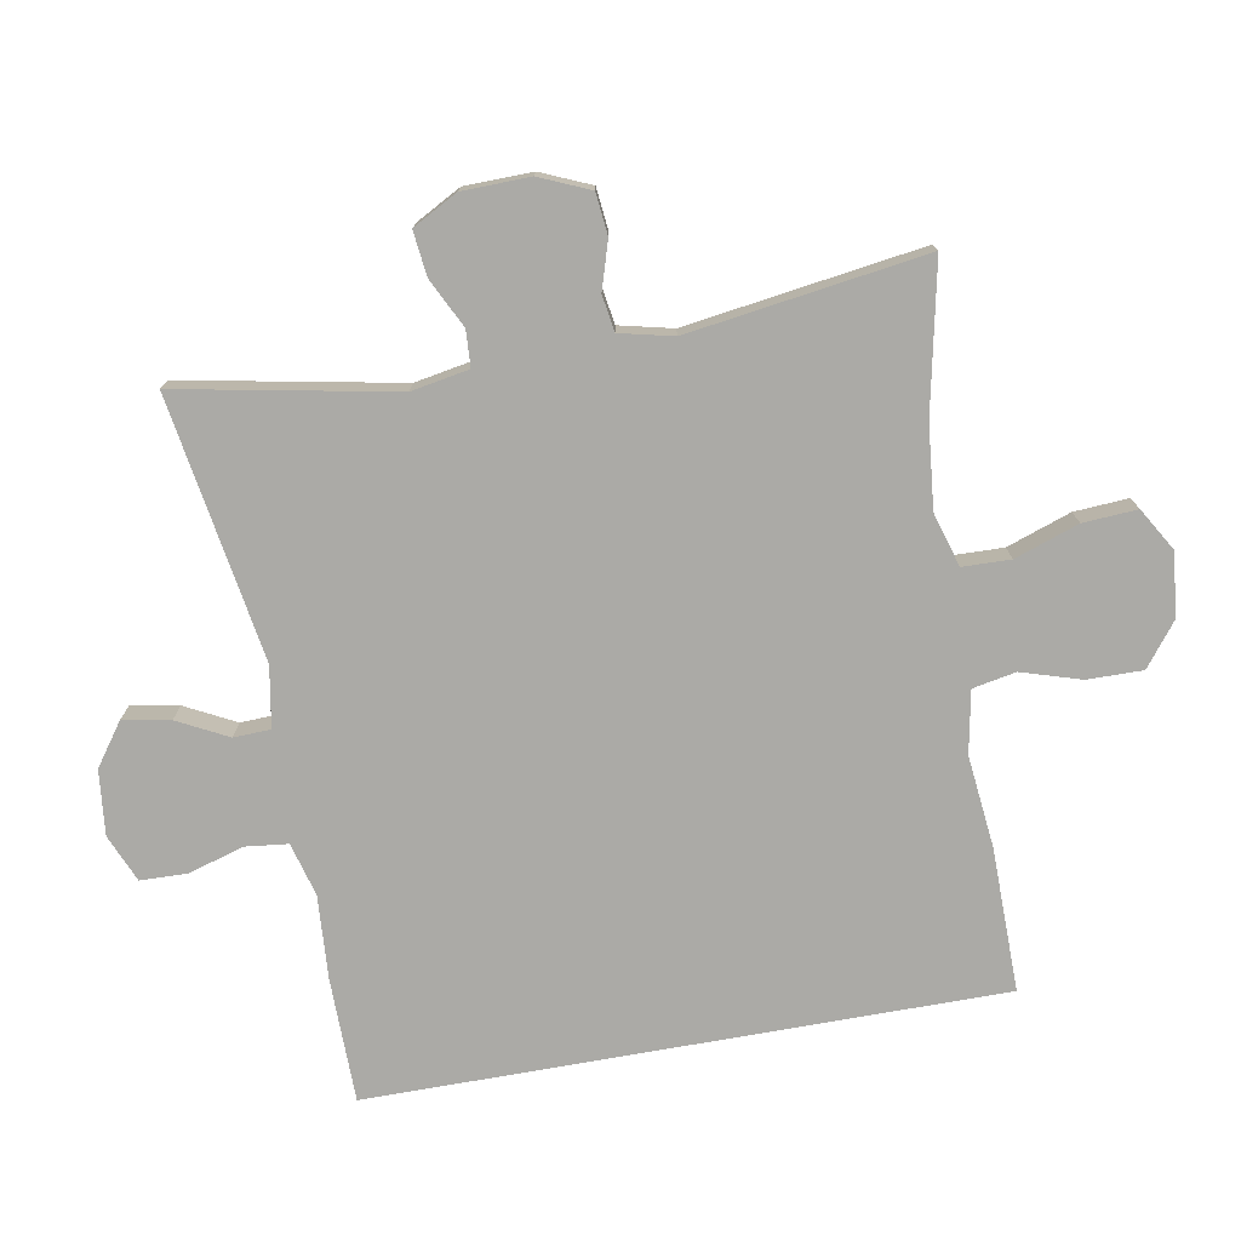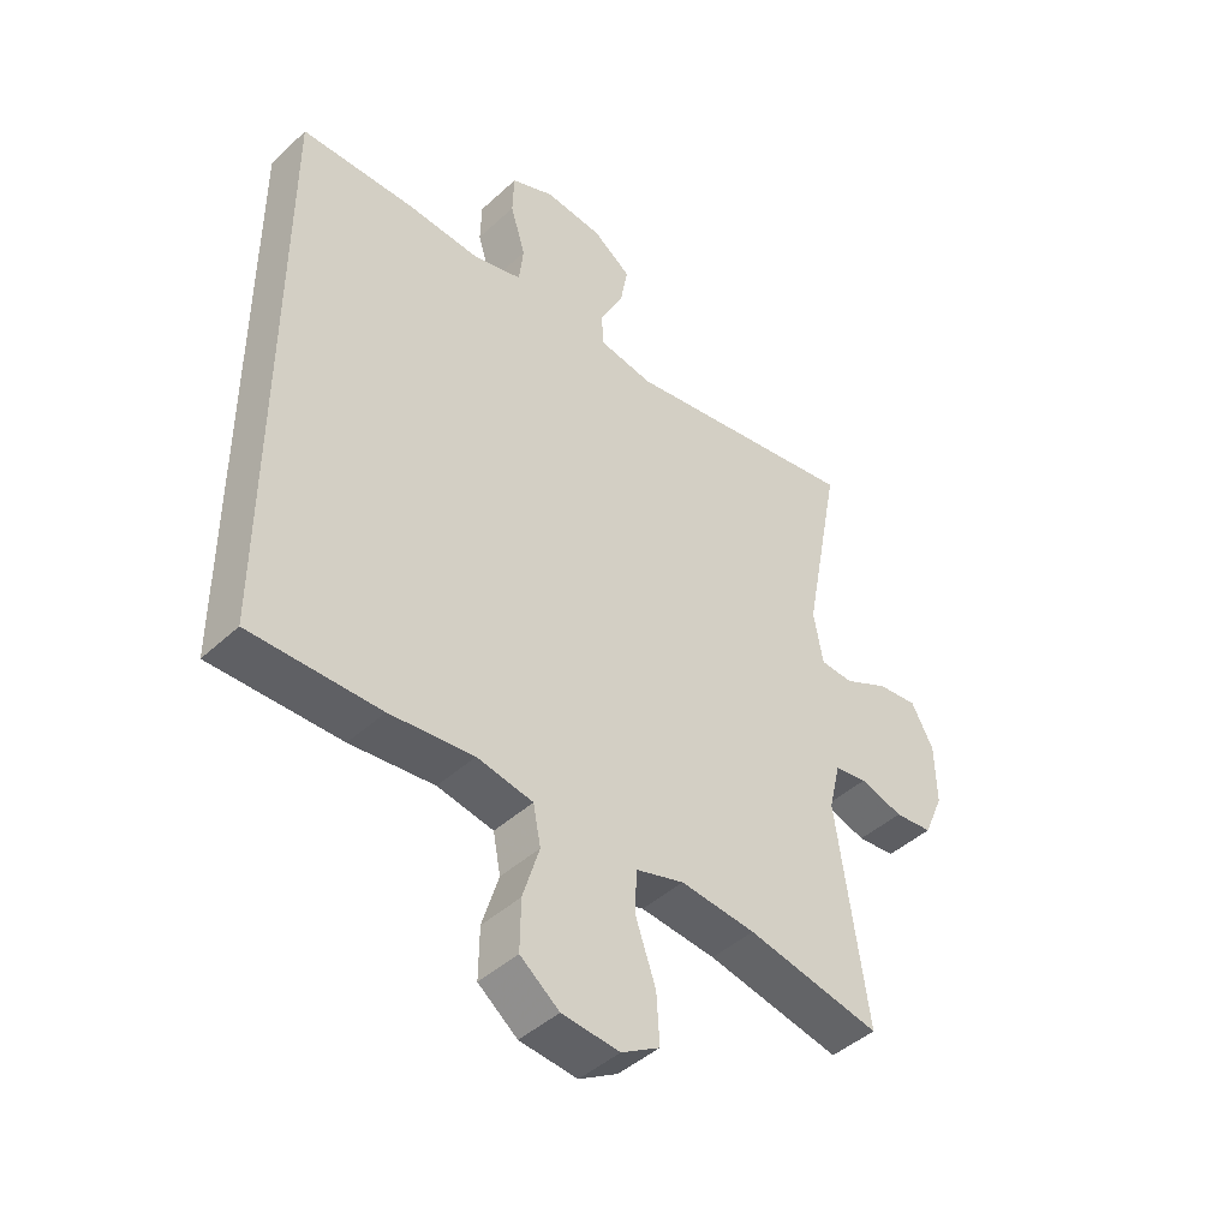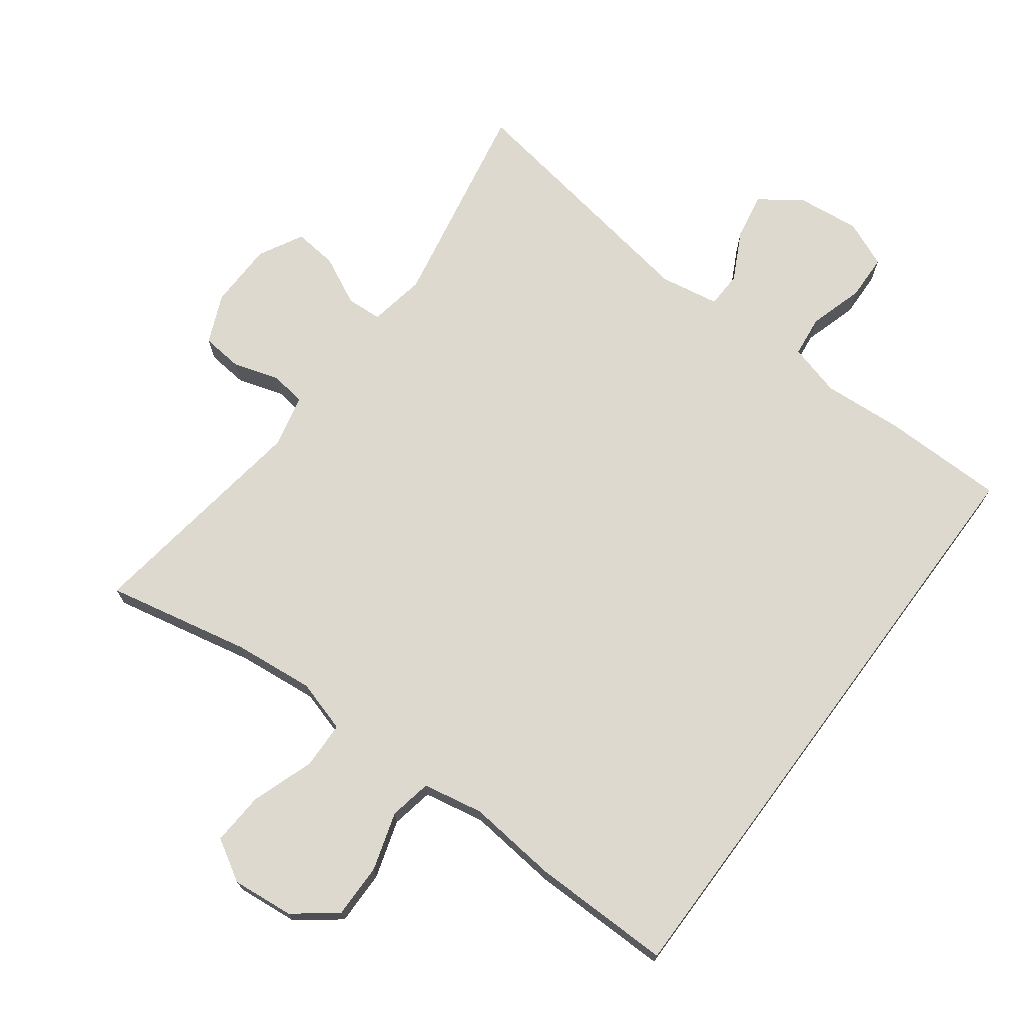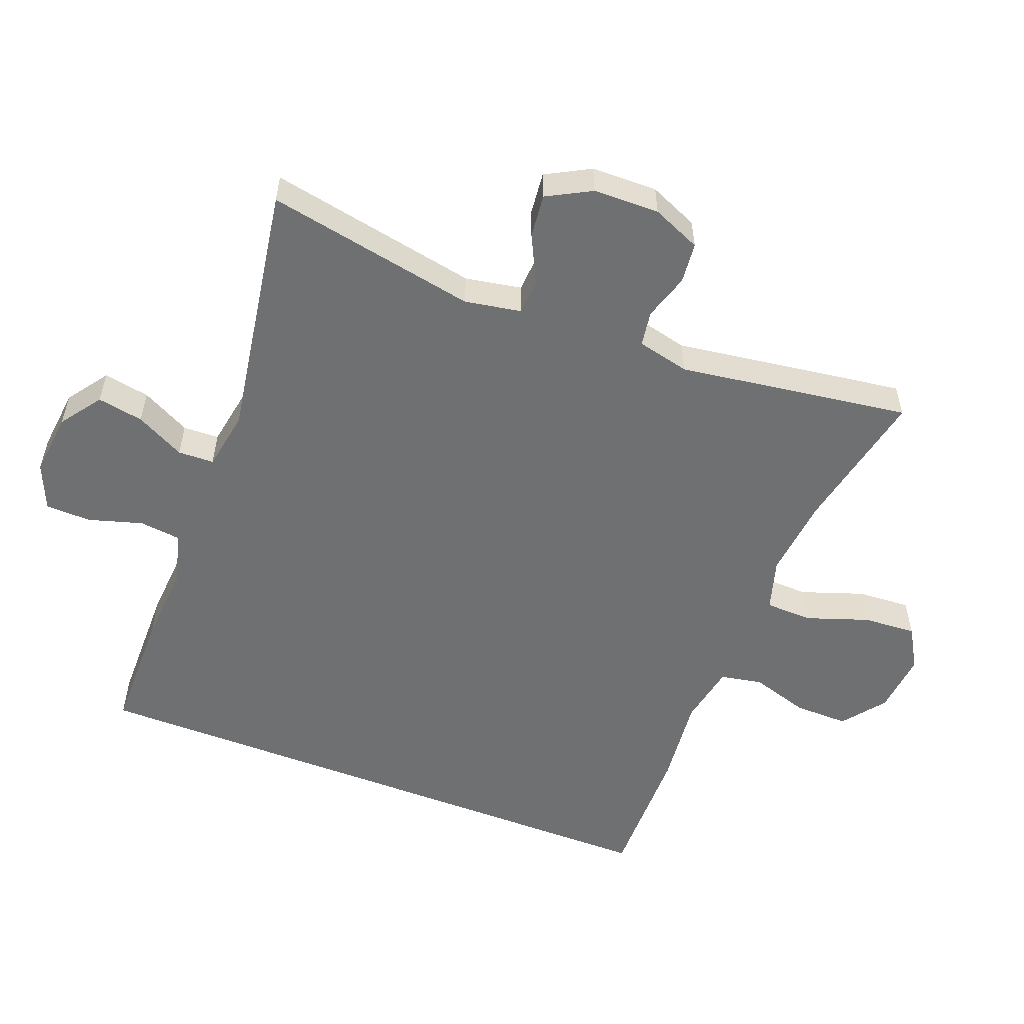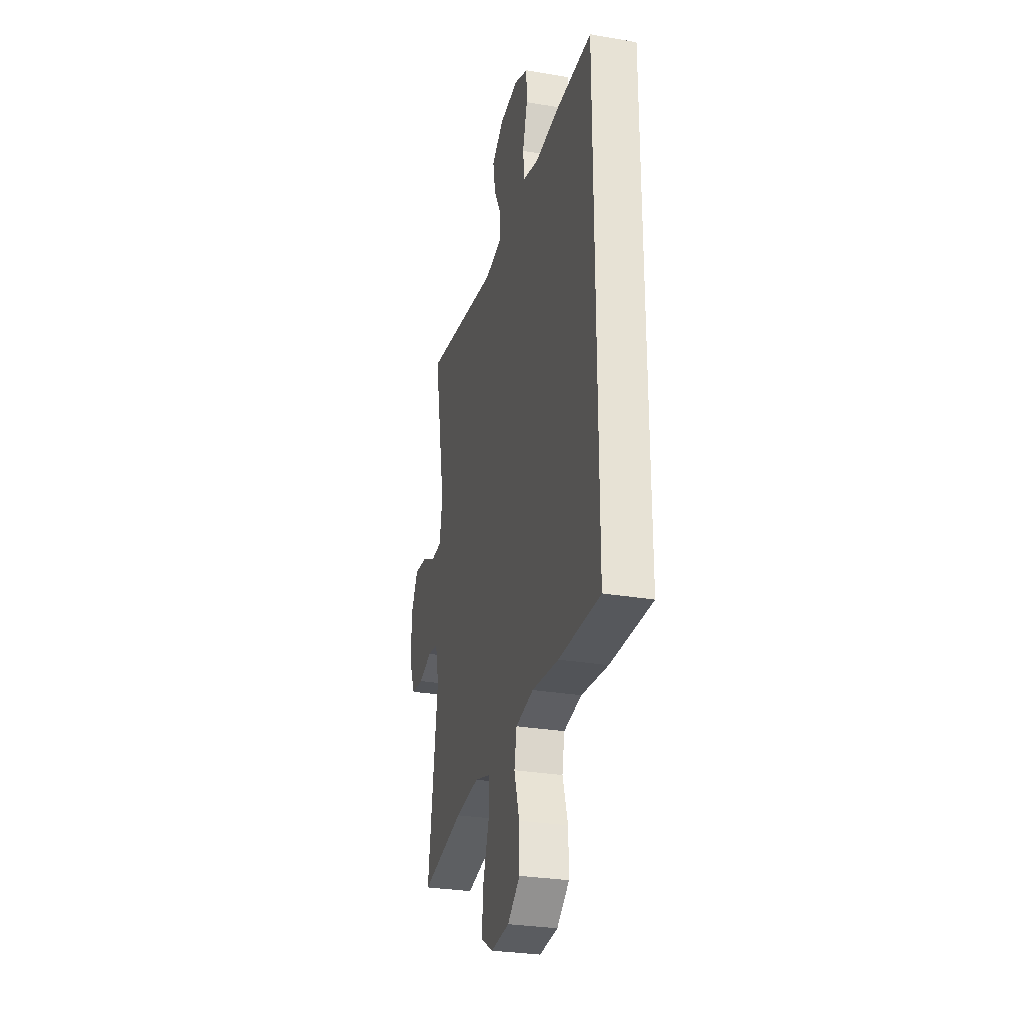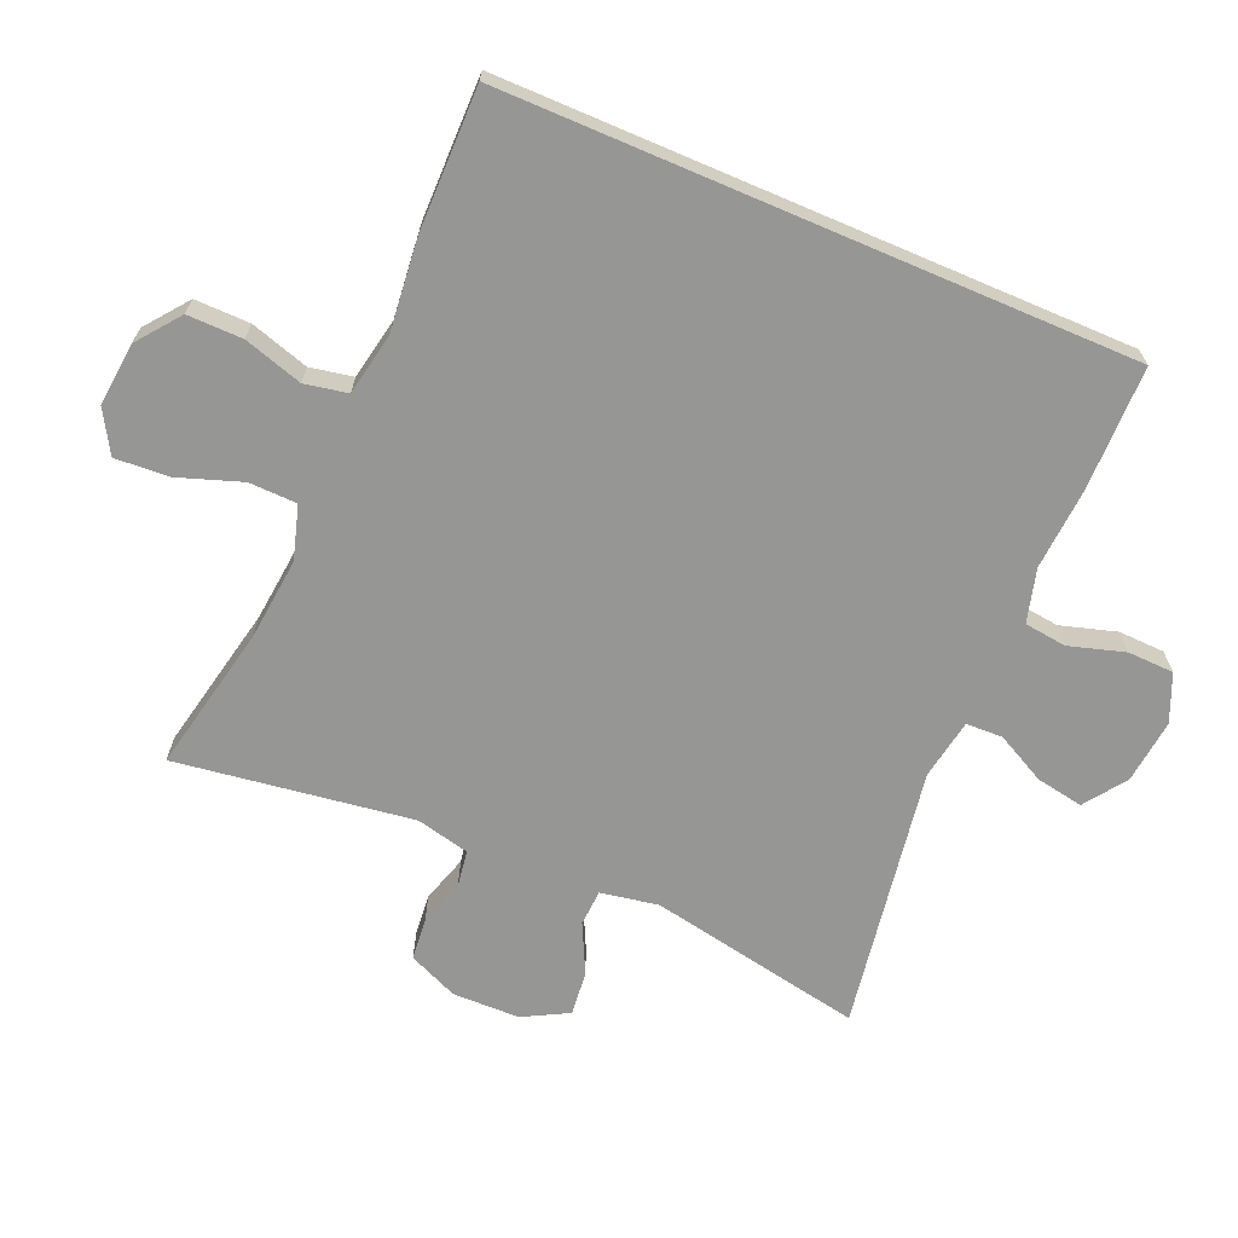
<metadata>
{"format":"obj","ext":"obj","renderer":"f3d","projection":"perspective","resolution":1024,"background":"white","views":[{"elev":-75.8,"azim":100.1,"up":"+Y"},{"elev":-44.3,"azim":-43.1,"up":"+Z"},{"elev":71.8,"azim":-143.4,"up":"+Y"},{"elev":-54.9,"azim":68.8,"up":"+Y"},{"elev":-28.8,"azim":-104.4,"up":"+Z"},{"elev":-67.7,"azim":-113.2,"up":"+Y"}]}
</metadata>
<code>
v 0.5 0.07 0.5
v 0.441 0.07 0.189
v 0.456 0.07 0.106
v 0.508 0.07 0.103
v 0.579 0.07 0.138
v 0.643 0.07 0.145
v 0.678 0.07 0.08
v 0.68 0.07 -0.017
v 0.649 0.07 -0.089
v 0.589 0.07 -0.095
v 0.521 0.07 -0.074
v 0.469 0.07 -0.082
v 0.451 0.07 -0.159
v 0.5 0.07 -0.5
v 0.288 0.07 -0.456
v 0.169 0.07 -0.444
v 0.092 0.07 -0.467
v 0.09 0.07 -0.536
v 0.122 0.07 -0.628
v 0.127 0.07 -0.706
v 0.066 0.07 -0.742
v -0.025 0.07 -0.733
v -0.087 0.07 -0.685
v -0.086 0.07 -0.605
v -0.06 0.07 -0.52
v -0.072 0.07 -0.458
v -0.161 0.07 -0.441
v -0.294 0.07 -0.455
v -0.5 0.07 -0.457
v -0.5 0.07 0.447
v -0.32 0.07 0.449
v -0.202 0.07 0.441
v -0.125 0.07 0.462
v -0.118 0.07 0.523
v -0.142 0.07 0.603
v -0.14 0.07 0.67
v -0.072 0.07 0.699
v 0.021 0.07 0.689
v 0.081 0.07 0.646
v 0.069 0.07 0.578
v 0.032 0.07 0.506
v 0.034 0.07 0.453
v 0.121 0.07 0.438
v 0.5 0 0.5
v 0.441 0 0.189
v 0.456 0 0.106
v 0.508 0 0.103
v 0.579 0 0.138
v 0.643 0 0.145
v 0.678 0 0.08
v 0.68 0 -0.017
v 0.649 0 -0.089
v 0.589 0 -0.095
v 0.521 0 -0.074
v 0.469 0 -0.082
v 0.451 0 -0.159
v 0.5 0 -0.5
v 0.288 0 -0.456
v 0.169 0 -0.444
v 0.092 0 -0.467
v 0.09 0 -0.536
v 0.122 0 -0.628
v 0.127 0 -0.706
v 0.066 0 -0.742
v -0.025 0 -0.733
v -0.087 0 -0.685
v -0.086 0 -0.605
v -0.06 0 -0.52
v -0.072 0 -0.458
v -0.161 0 -0.441
v -0.294 0 -0.455
v -0.5 0 -0.457
v -0.5 0 0.447
v -0.32 0 0.449
v -0.202 0 0.441
v -0.125 0 0.462
v -0.118 0 0.523
v -0.142 0 0.603
v -0.14 0 0.67
v -0.072 0 0.699
v 0.021 0 0.689
v 0.081 0 0.646
v 0.069 0 0.578
v 0.032 0 0.506
v 0.034 0 0.453
v 0.121 0 0.438
f 38 39 40 41
f 38 41 42
f 37 38 42
f 34 35 36 37
f 33 34 37 42
f 32 33 42 43
f 30 31 32
f 27 28 29 30
f 26 27 30 32
f 25 26 32 43
f 23 24 25
f 18 19 20 21
f 17 18 21 22
f 13 14 15
f 12 13 15 16
f 8 9 10 11
f 8 11 12
f 7 8 12
f 4 5 6 7
f 3 4 7 12
f 2 3 12 16
f 17 22 23 25
f 17 25 43 1
f 1 2 16 17
f 84 83 82 81
f 85 84 81
f 85 81 80
f 80 79 78 77
f 85 80 77 76
f 86 85 76 75
f 75 74 73
f 73 72 71 70
f 75 73 70 69
f 86 75 69 68
f 68 67 66
f 64 63 62 61
f 65 64 61 60
f 58 57 56
f 59 58 56 55
f 54 53 52 51
f 55 54 51
f 55 51 50
f 50 49 48 47
f 55 50 47 46
f 59 55 46 45
f 68 66 65 60
f 44 86 68 60
f 60 59 45 44
f 1 44 45 2
f 2 45 46 3
f 3 46 47 4
f 4 47 48 5
f 5 48 49 6
f 6 49 50 7
f 7 50 51 8
f 8 51 52 9
f 9 52 53 10
f 10 53 54 11
f 11 54 55 12
f 12 55 56 13
f 13 56 57 14
f 14 57 58 15
f 15 58 59 16
f 16 59 60 17
f 17 60 61 18
f 18 61 62 19
f 19 62 63 20
f 20 63 64 21
f 21 64 65 22
f 22 65 66 23
f 23 66 67 24
f 24 67 68 25
f 25 68 69 26
f 26 69 70 27
f 27 70 71 28
f 28 71 72 29
f 29 72 73 30
f 30 73 74 31
f 31 74 75 32
f 32 75 76 33
f 33 76 77 34
f 34 77 78 35
f 35 78 79 36
f 36 79 80 37
f 37 80 81 38
f 38 81 82 39
f 39 82 83 40
f 40 83 84 41
f 41 84 85 42
f 42 85 86 43
f 43 86 44 1

</code>
